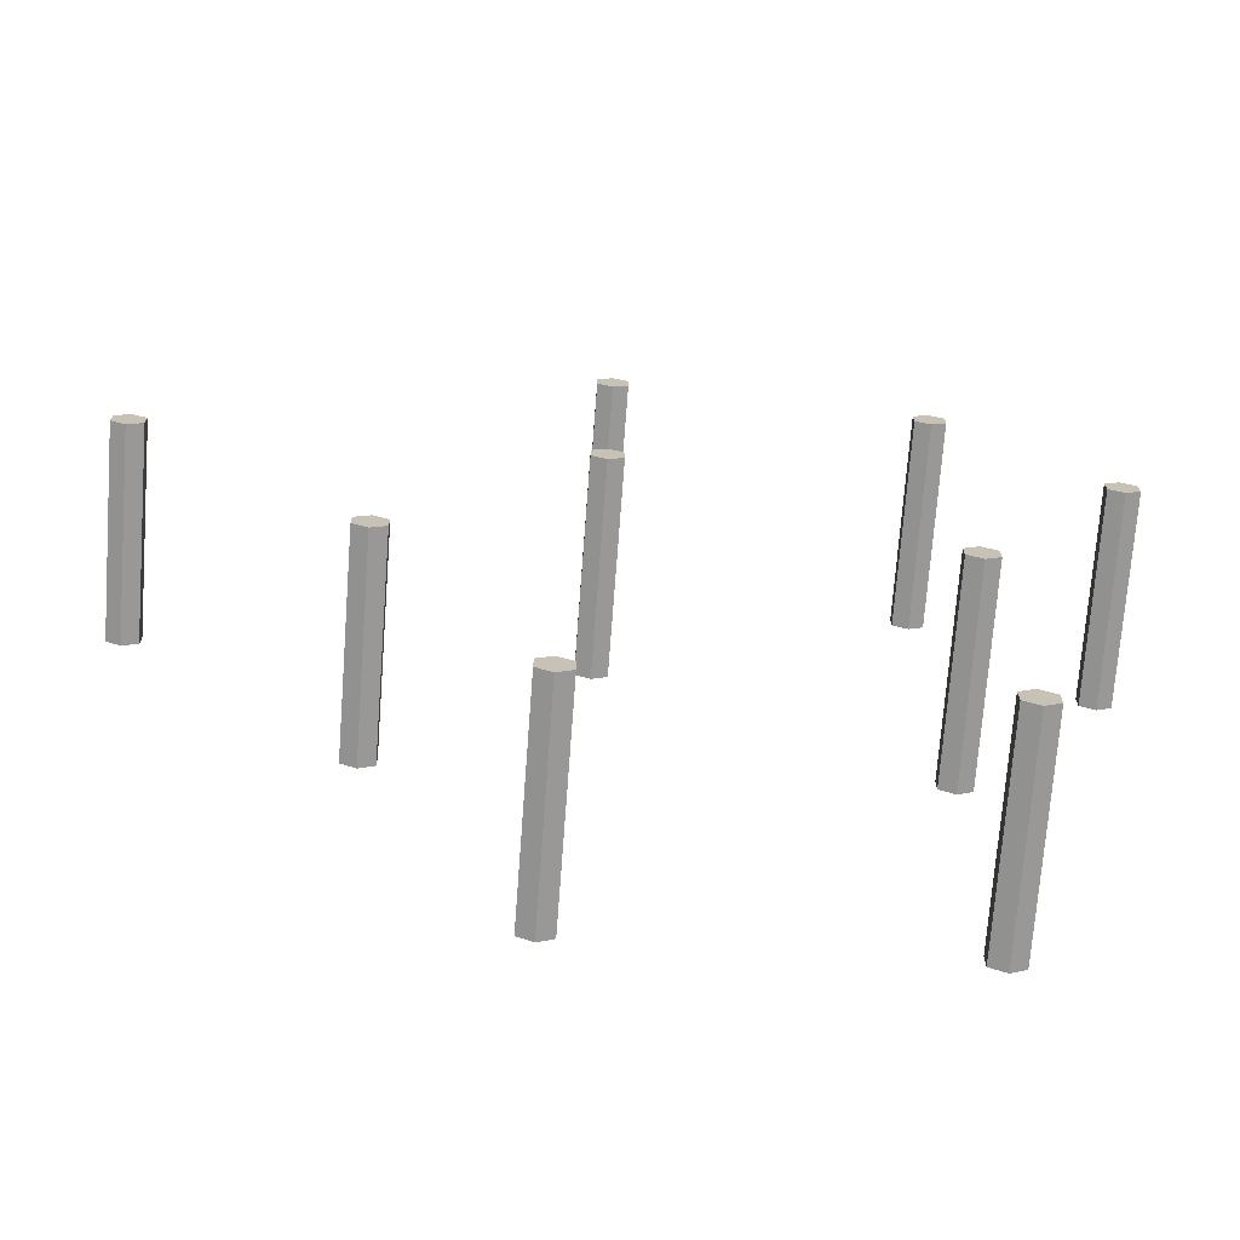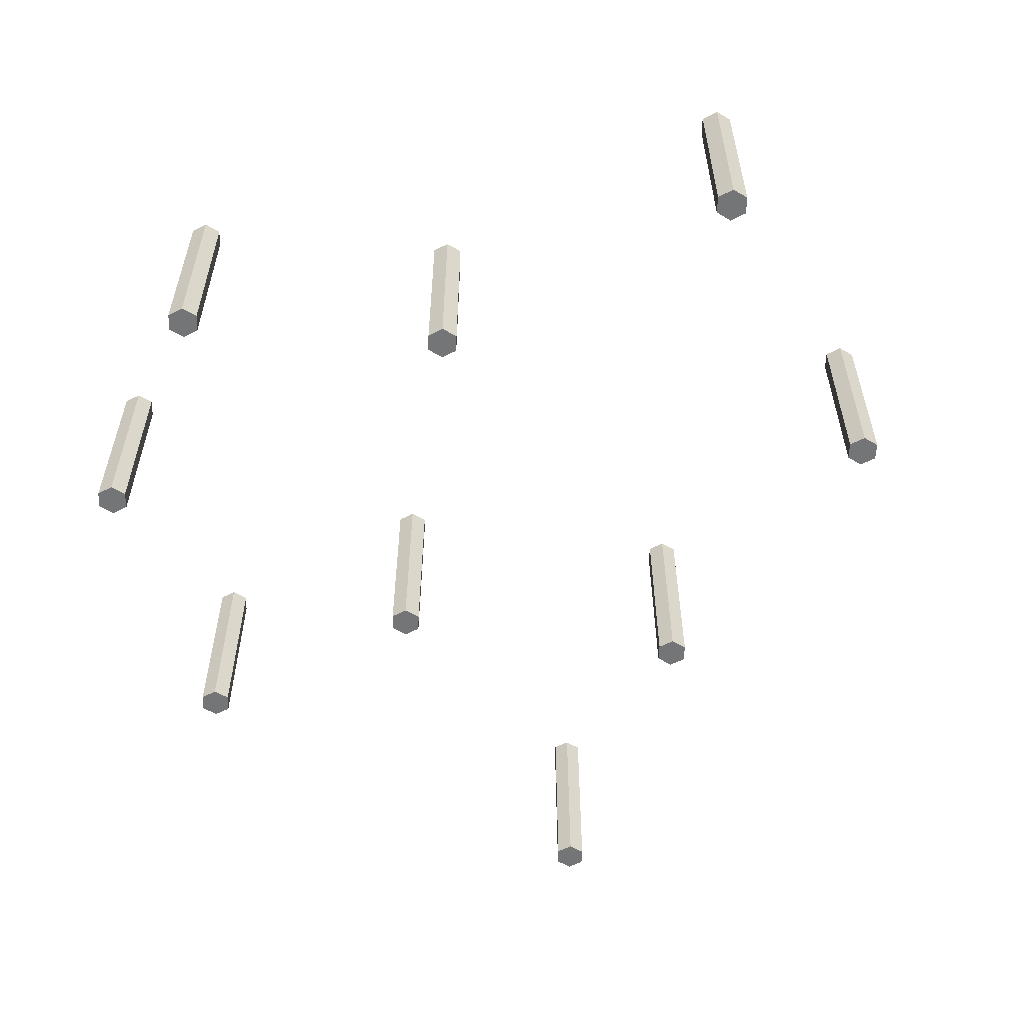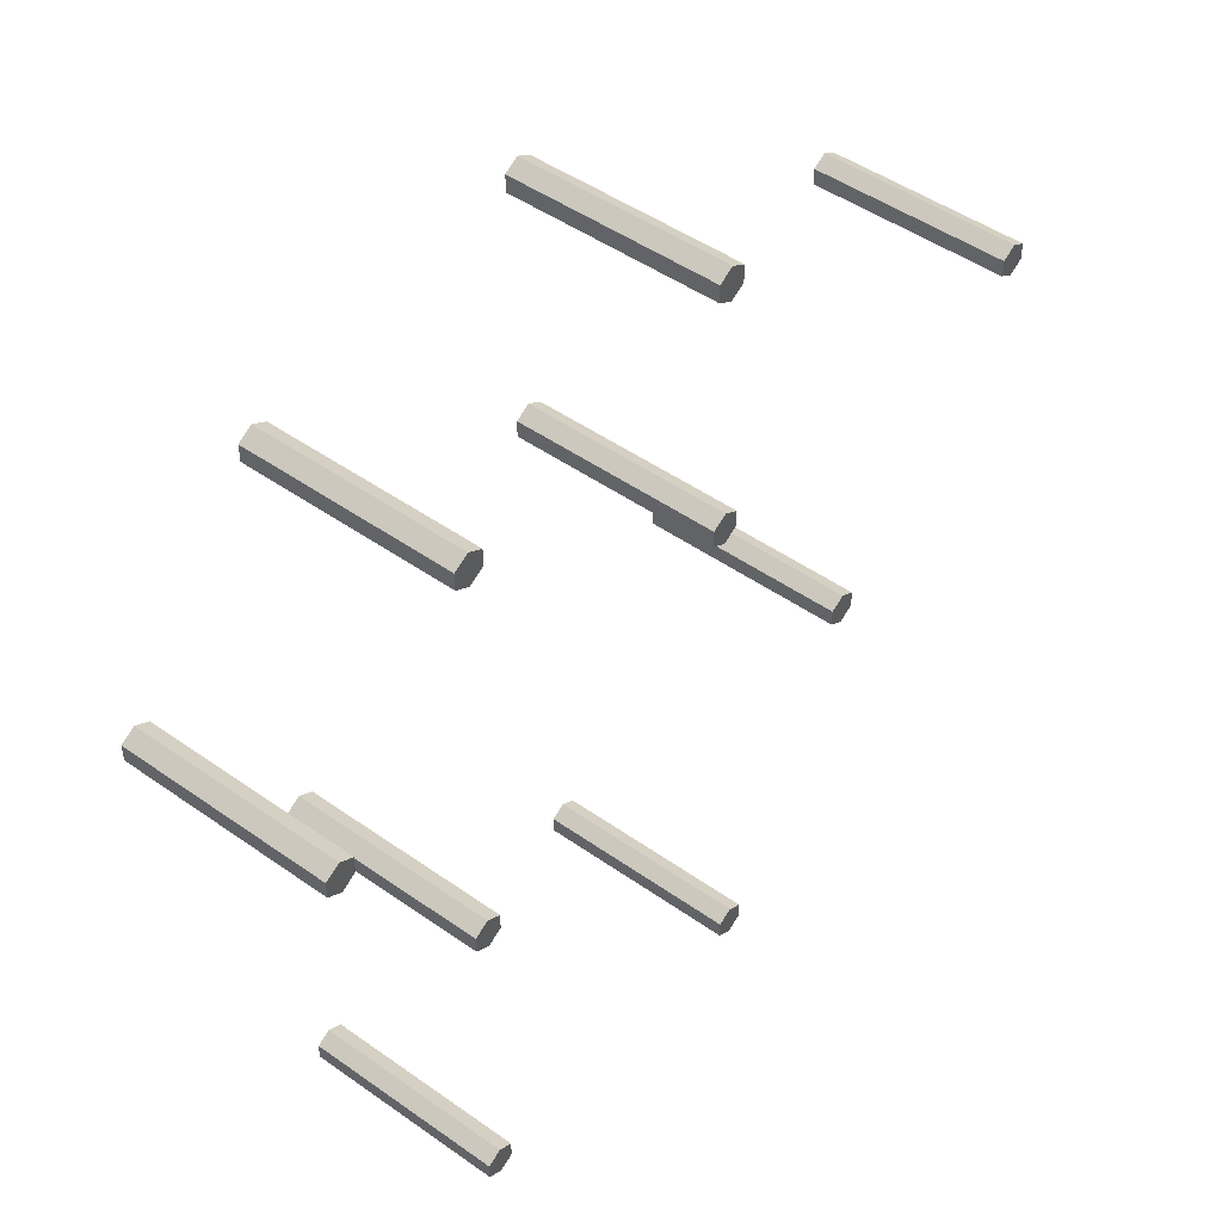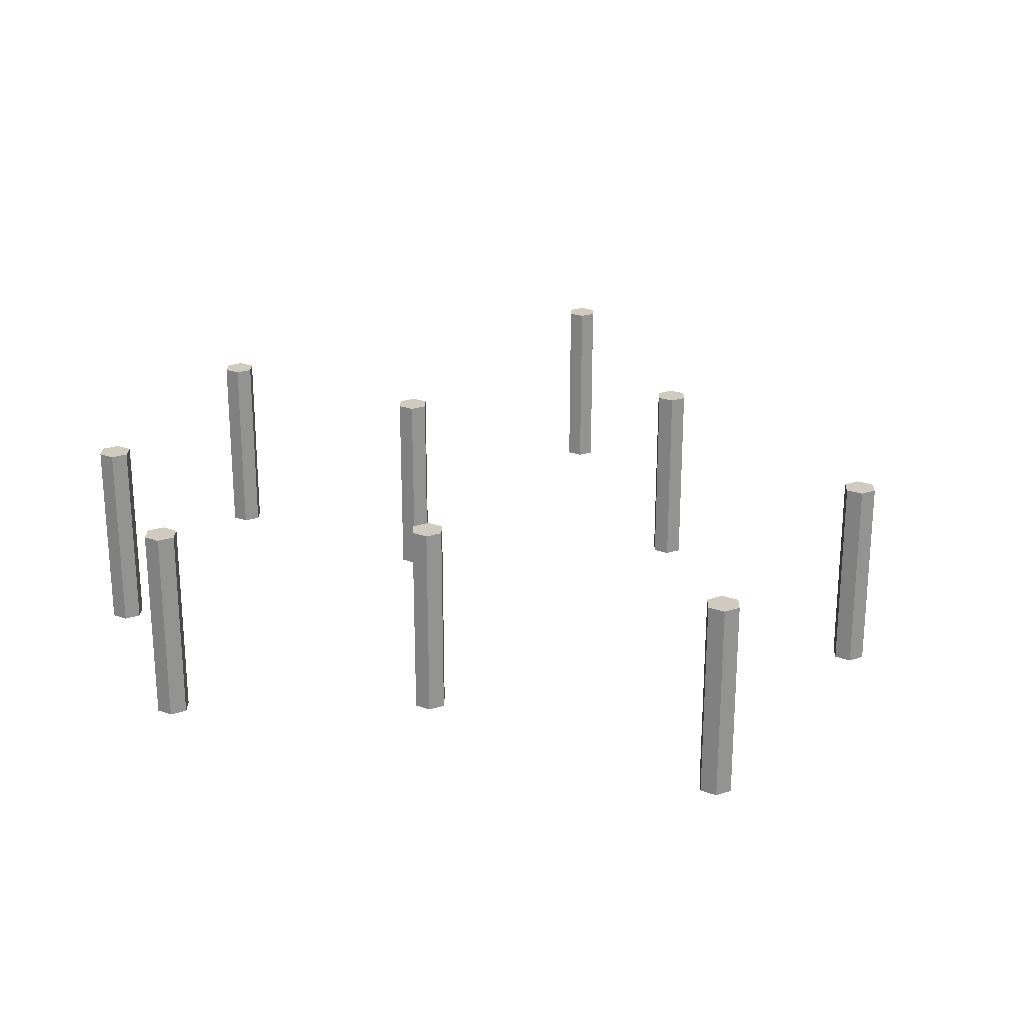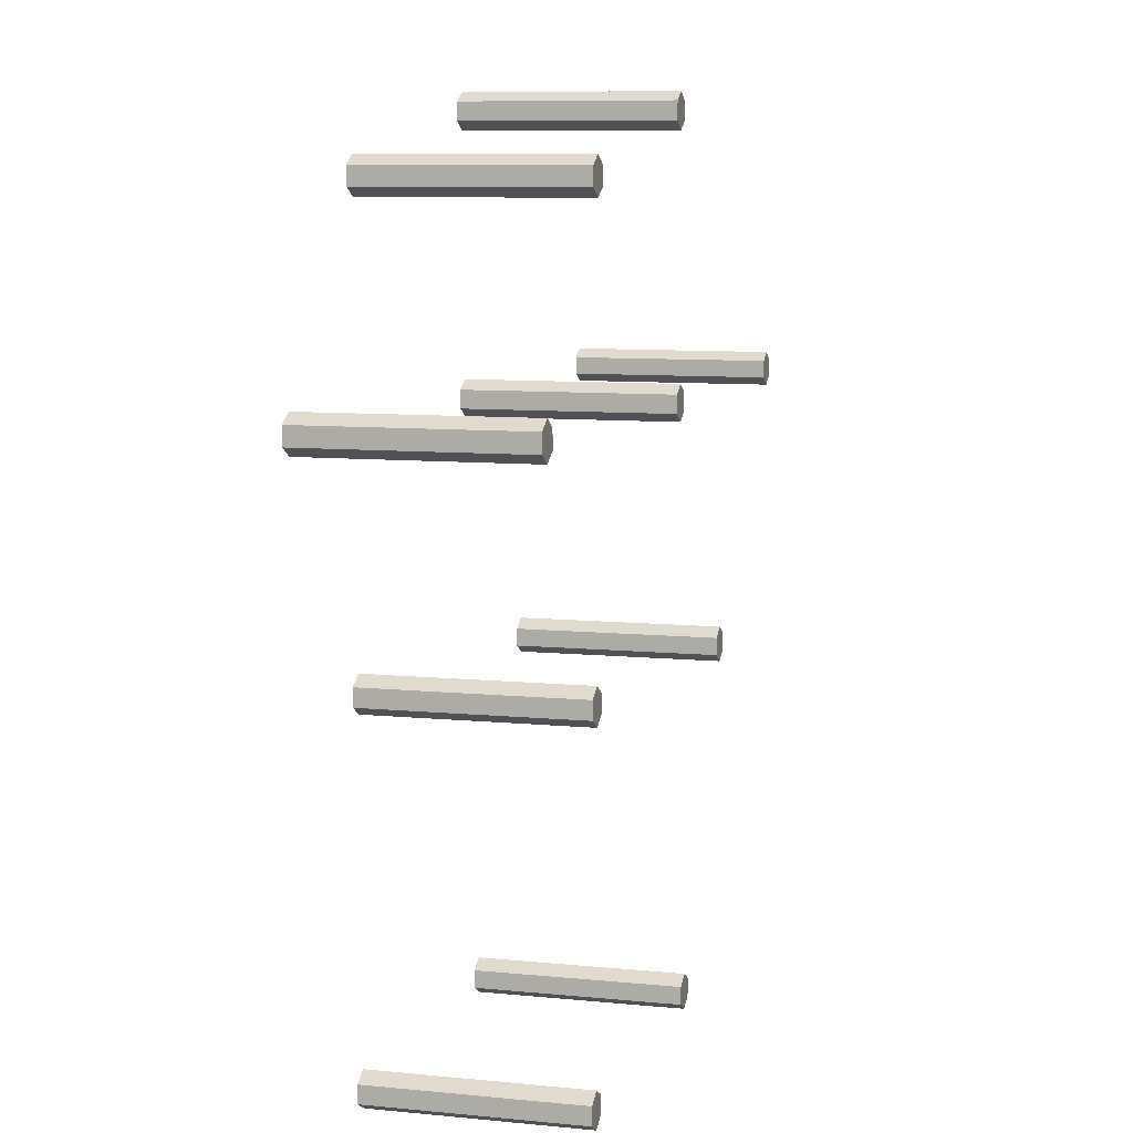
<metadata>
{"format":"obj","ext":"obj","renderer":"f3d","projection":"perspective","resolution":1024,"background":"white","views":[{"elev":-71.5,"azim":-4.3,"up":"+Z"},{"elev":-56.5,"azim":118.2,"up":"+Y"},{"elev":47.6,"azim":128.5,"up":"+Z"},{"elev":23.5,"azim":121.0,"up":"+Y"},{"elev":8.7,"azim":104.9,"up":"+Z"}]}
</metadata>
<code>
v -2366 428 394
v -1872 805 753
v -2555 805 975
v -2976 805 394
v -2555 805 -186
v -1872 805 36
v -2177 1416 975
v -2860 1416 753
v -2860 1416 36
v -2177 1416 -186
v -1756 1416 394
v -2366 1793 394
v -2385 1 325
v -2385 820 325
v -2324 1 360
v -2324 820 360
v -2324 1 430
v -2324 820 430
v -2385 1 464
v -2385 820 464
v -2445 1 430
v -2445 820 430
v -2445 1 360
v -2445 820 360
v 540 427 -1859
v 1034 804 -1500
v 352 804 -1278
v -70 804 -1859
v 352 804 -2439
v 1034 804 -2217
v 729 1415 -1278
v 46 1415 -1500
v 46 1415 -2217
v 729 1415 -2439
v 1150 1415 -1859
v 540 1792 -1859
v 522 0 -1928
v 522 819 -1928
v 582 0 -1893
v 582 819 -1893
v 582 0 -1823
v 582 819 -1823
v 522 0 -1789
v 522 819 -1789
v 461 0 -1823
v 461 819 -1823
v 461 0 -1893
v 461 819 -1893
v 540 427 -489
v 1034 804 -130
v 352 804 92
v -70 804 -489
v 352 804 -1069
v 1034 804 -847
v 729 1415 92
v 46 1415 -130
v 46 1415 -847
v 729 1415 -1069
v 1150 1415 -489
v 540 1792 -489
v 522 -0 -558
v 522 819 -558
v 582 -0 -523
v 582 819 -523
v 582 -0 -454
v 582 819 -454
v 522 -0 -419
v 522 819 -419
v 461 -0 -454
v 461 819 -454
v 461 -0 -523
v 461 819 -523
v -1435 427 -630
v -941 804 -271
v -1623 804 -49
v -2045 804 -630
v -1623 804 -1210
v -941 804 -988
v -1246 1415 -49
v -1928 1415 -271
v -1928 1415 -988
v -1246 1415 -1210
v -825 1415 -630
v -1435 1792 -630
v -1453 -0 -699
v -1453 819 -699
v -1393 -0 -664
v -1393 819 -664
v -1393 -0 -595
v -1393 819 -595
v -1453 -0 -560
v -1453 819 -560
v -1514 -0 -595
v -1514 819 -595
v -1514 -0 -664
v -1514 819 -664
v -820 427 -1869
v -327 804 -1510
v -1009 804 -1288
v -1430 804 -1869
v -1009 804 -2449
v -327 804 -2227
v -632 1415 -1288
v -1314 1415 -1510
v -1314 1415 -2227
v -632 1415 -2449
v -210 1415 -1869
v -820 1792 -1869
v -839 -0 -1938
v -839 819 -1938
v -779 -0 -1903
v -779 819 -1903
v -779 -0 -1833
v -779 819 -1833
v -839 -0 -1799
v -839 819 -1799
v -899 -0 -1833
v -899 819 -1833
v -899 -0 -1903
v -899 819 -1903
v -682 428 394
v -189 805 753
v -871 805 975
v -1292 805 394
v -871 805 -186
v -189 805 36
v -494 1416 975
v -1176 1416 753
v -1176 1416 36
v -494 1416 -186
v -72 1416 394
v -682 1793 394
v -701 1 325
v -701 820 325
v -640 1 360
v -640 820 360
v -640 1 430
v -640 820 430
v -701 1 464
v -701 820 464
v -761 1 430
v -761 820 430
v -761 1 360
v -761 820 360
v -667 427 1443
v -173 804 1802
v -855 804 2024
v -1277 804 1443
v -855 804 863
v -173 804 1085
v -478 1415 2024
v -1160 1415 1802
v -1160 1415 1085
v -478 1415 863
v -56 1415 1443
v -667 1792 1443
v -685 -0 1374
v -685 819 1374
v -625 -0 1409
v -625 819 1409
v -625 -0 1479
v -625 819 1479
v -685 -0 1513
v -685 819 1513
v -745 -0 1479
v -745 819 1479
v -745 -0 1409
v -745 819 1409
v 1150 427 440
v 1644 804 799
v 962 804 1021
v 540 804 440
v 962 804 -140
v 1644 804 82
v 1339 1415 1021
v 657 1415 799
v 657 1415 82
v 1339 1415 -140
v 1761 1415 440
v 1150 1792 440
v 1132 -0 371
v 1132 819 371
v 1192 -0 406
v 1192 819 406
v 1192 -0 475
v 1192 819 475
v 1132 -0 510
v 1132 819 510
v 1072 -0 475
v 1072 819 475
v 1072 -0 406
v 1072 819 406
v 540 427 1220
v 1034 804 1578
v 352 804 1800
v -70 804 1220
v 352 804 639
v 1034 804 861
v 729 1415 1800
v 46 1415 1578
v 46 1415 861
v 729 1415 639
v 1150 1415 1220
v 540 1792 1220
v 522 -0 1151
v 522 819 1151
v 582 -0 1185
v 582 819 1185
v 582 -0 1255
v 582 819 1255
v 522 -0 1290
v 522 819 1290
v 461 -0 1255
v 461 819 1255
v 461 -0 1185
v 461 819 1185
o Icosphere.008_Icosphere.002
f 1 2 3
f 2 1 6
f 1 3 4
f 1 4 5
f 1 5 6
f 2 6 11
f 3 2 7
f 4 3 8
f 5 4 9
f 6 5 10
f 2 11 7
f 3 7 8
f 4 8 9
f 5 9 10
f 6 10 11
f 7 11 12
f 8 7 12
f 9 8 12
f 10 9 12
f 11 10 12
o Cylinder.008_Cylinder.002
f 14 15 13
f 16 17 15
f 18 19 17
f 20 21 19
f 14 22 18
f 22 23 21
f 24 13 23
f 17 19 23
f 14 16 15
f 16 18 17
f 18 20 19
f 20 22 21
f 18 16 14
f 14 24 22
f 22 20 18
f 22 24 23
f 24 14 13
f 23 13 15
f 15 17 23
f 19 21 23
o Icosphere.007_Icosphere.002
f 25 26 27
f 26 25 30
f 25 27 28
f 25 28 29
f 25 29 30
f 26 30 35
f 27 26 31
f 28 27 32
f 29 28 33
f 30 29 34
f 26 35 31
f 27 31 32
f 28 32 33
f 29 33 34
f 30 34 35
f 31 35 36
f 32 31 36
f 33 32 36
f 34 33 36
f 35 34 36
o Cylinder.007_Cylinder.002
f 38 39 37
f 40 41 39
f 42 43 41
f 44 45 43
f 38 46 40
f 46 47 45
f 48 37 47
f 39 45 47
f 38 40 39
f 40 42 41
f 42 44 43
f 44 46 45
f 42 40 46
f 38 48 46
f 46 44 42
f 46 48 47
f 48 38 37
f 47 37 39
f 39 41 43
f 43 45 39
o Icosphere.006_Icosphere.002
f 49 50 51
f 50 49 54
f 49 51 52
f 49 52 53
f 49 53 54
f 50 54 59
f 51 50 55
f 52 51 56
f 53 52 57
f 54 53 58
f 50 59 55
f 51 55 56
f 52 56 57
f 53 57 58
f 54 58 59
f 55 59 60
f 56 55 60
f 57 56 60
f 58 57 60
f 59 58 60
o Cylinder.006_Cylinder.002
f 62 63 61
f 64 65 63
f 66 67 65
f 68 69 67
f 62 70 66
f 70 71 69
f 72 61 71
f 63 69 71
f 62 64 63
f 64 66 65
f 66 68 67
f 68 70 69
f 66 64 62
f 62 72 70
f 70 68 66
f 70 72 71
f 72 62 61
f 71 61 63
f 63 65 67
f 67 69 63
o Icosphere.005_Icosphere.002
f 73 74 75
f 74 73 78
f 73 75 76
f 73 76 77
f 73 77 78
f 74 78 83
f 75 74 79
f 76 75 80
f 77 76 81
f 78 77 82
f 74 83 79
f 75 79 80
f 76 80 81
f 77 81 82
f 78 82 83
f 79 83 84
f 80 79 84
f 81 80 84
f 82 81 84
f 83 82 84
o Cylinder.005_Cylinder.002
f 86 87 85
f 88 89 87
f 90 91 89
f 92 93 91
f 96 94 90
f 94 95 93
f 96 85 95
f 89 91 95
f 86 88 87
f 88 90 89
f 90 92 91
f 92 94 93
f 90 88 86
f 86 96 90
f 94 92 90
f 94 96 95
f 96 86 85
f 95 85 87
f 87 89 95
f 91 93 95
o Icosphere.004_Icosphere.002
f 97 98 99
f 98 97 102
f 97 99 100
f 97 100 101
f 97 101 102
f 98 102 107
f 99 98 103
f 100 99 104
f 101 100 105
f 102 101 106
f 98 107 103
f 99 103 104
f 100 104 105
f 101 105 106
f 102 106 107
f 103 107 108
f 104 103 108
f 105 104 108
f 106 105 108
f 107 106 108
o Cylinder.004_Cylinder.002
f 110 111 109
f 112 113 111
f 114 115 113
f 116 117 115
f 120 118 114
f 118 119 117
f 120 109 119
f 111 117 119
f 110 112 111
f 112 114 113
f 114 116 115
f 116 118 117
f 114 112 110
f 110 120 114
f 118 116 114
f 118 120 119
f 120 110 109
f 119 109 111
f 111 113 115
f 115 117 111
o Icosphere.003_Icosphere.002
f 121 122 123
f 122 121 126
f 121 123 124
f 121 124 125
f 121 125 126
f 122 126 131
f 123 122 127
f 124 123 128
f 125 124 129
f 126 125 130
f 122 131 127
f 123 127 128
f 124 128 129
f 125 129 130
f 126 130 131
f 127 131 132
f 128 127 132
f 129 128 132
f 130 129 132
f 131 130 132
o Cylinder.003_Cylinder.002
f 134 135 133
f 136 137 135
f 137 140 139
f 140 141 139
f 144 142 138
f 142 143 141
f 144 133 143
f 135 141 143
f 134 136 135
f 136 138 137
f 137 138 140
f 140 142 141
f 138 136 134
f 134 144 138
f 142 140 138
f 142 144 143
f 144 134 133
f 143 133 135
f 135 137 139
f 139 141 135
o Icosphere.002
f 145 146 147
f 146 145 150
f 145 147 148
f 145 148 149
f 145 149 150
f 146 150 155
f 147 146 151
f 148 147 152
f 149 148 153
f 150 149 154
f 146 155 151
f 147 151 152
f 148 152 153
f 149 153 154
f 150 154 155
f 151 155 156
f 152 151 156
f 153 152 156
f 154 153 156
f 155 154 156
o Cylinder.002
f 158 159 157
f 160 161 159
f 162 163 161
f 164 165 163
f 168 166 162
f 166 167 165
f 168 157 167
f 159 165 167
f 158 160 159
f 160 162 161
f 162 164 163
f 164 166 165
f 162 160 158
f 158 168 162
f 166 164 162
f 166 168 167
f 168 158 157
f 167 157 159
f 159 161 163
f 163 165 159
o Icosphere.001_Icosphere.002
f 169 170 171
f 170 169 174
f 169 171 172
f 169 172 173
f 169 173 174
f 170 174 179
f 171 170 175
f 172 171 176
f 173 172 177
f 174 173 178
f 170 179 175
f 171 175 176
f 172 176 177
f 173 177 178
f 174 178 179
f 175 179 180
f 176 175 180
f 177 176 180
f 178 177 180
f 179 178 180
o Cylinder.001_Cylinder.002
f 182 183 181
f 184 185 183
f 186 187 185
f 188 189 187
f 182 190 184
f 190 191 189
f 192 181 191
f 185 187 191
f 182 184 183
f 184 186 185
f 186 188 187
f 188 190 189
f 186 184 190
f 182 192 190
f 190 188 186
f 190 192 191
f 192 182 181
f 191 181 183
f 183 185 191
f 187 189 191
o Icosphere_Icosphere.002
f 193 194 195
f 194 193 198
f 193 195 196
f 193 196 197
f 193 197 198
f 194 198 203
f 195 194 199
f 196 195 200
f 197 196 201
f 198 197 202
f 194 203 199
f 195 199 200
f 196 200 201
f 197 201 202
f 198 202 203
f 199 203 204
f 200 199 204
f 201 200 204
f 202 201 204
f 203 202 204
o Cylinder_Cylinder.002
f 206 207 205
f 208 209 207
f 210 211 209
f 212 213 211
f 216 214 210
f 214 215 213
f 216 205 215
f 207 213 215
f 206 208 207
f 208 210 209
f 210 212 211
f 212 214 213
f 210 208 206
f 206 216 210
f 214 212 210
f 214 216 215
f 216 206 205
f 215 205 207
f 207 209 211
f 211 213 207

</code>
